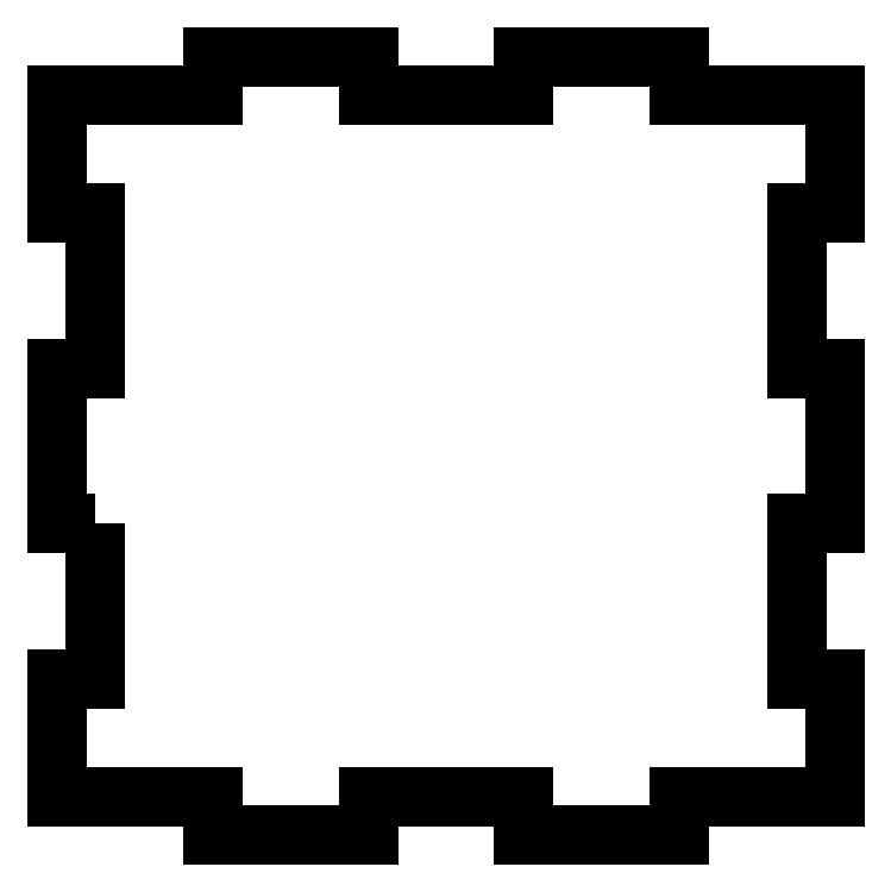
<metadata>
{"format":"dxf","ext":"dxf","renderer":"ezdxf+matplotlib","layout":"modelspace","background":"white","min_lineweight":24,"dpi":150}
</metadata>
<code>
0
SECTION
2
ENTITIES
0
LWPOLYLINE
8
0
90
36
70
1
43
0
10
6
20
48
10
0
20
48
10
0
20
72
10
6
20
72
10
6
20
96
10
0
20
96
10
0
20
114
10
24
20
114
10
24
20
120
10
48
20
120
10
48
20
114
10
72
20
114
10
72
20
120
10
96
20
120
10
96
20
114
10
120
20
114
10
120
20
96
10
114
20
96
10
114
20
72
10
120
20
72
10
120
20
48
10
114
20
48
10
114
20
24
10
120
20
24
10
120
20
6
10
96
20
6
10
96
20
0
10
72
20
-1.776e-14
10
72
20
6
10
48
20
6
10
48
20
-1.776e-14
10
24
20
0
10
24
20
6
10
0
20
6
10
0
20
24
10
6
20
24
0
ENDSEC
0
EOF

</code>
